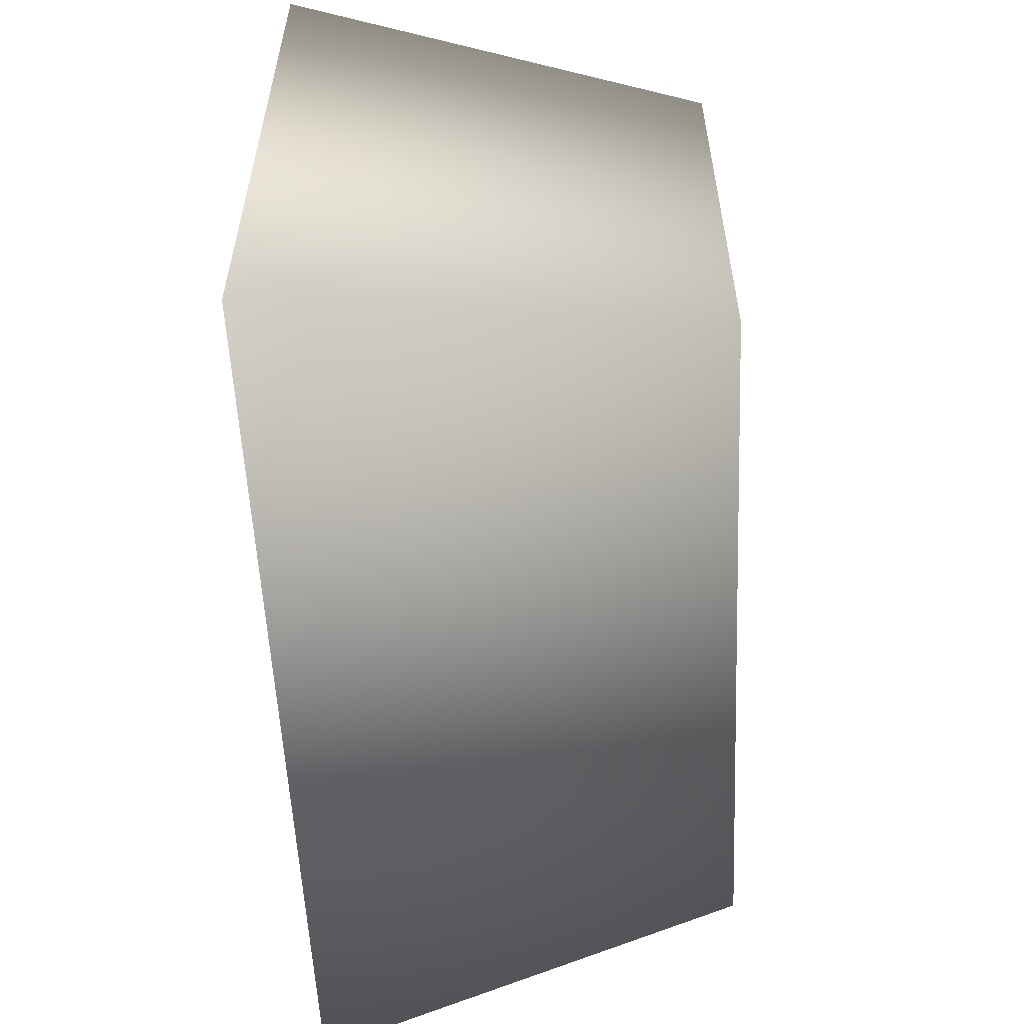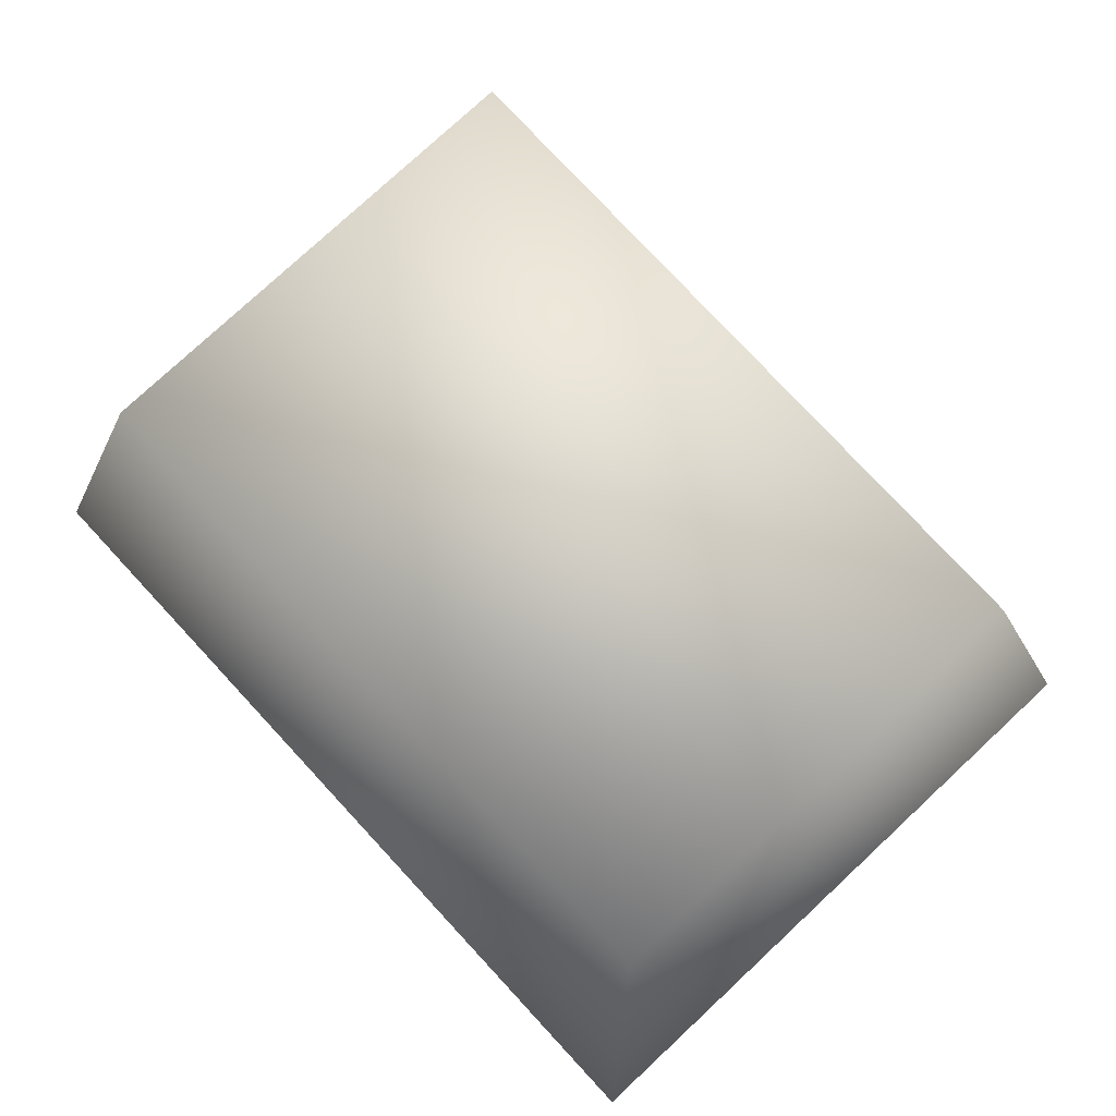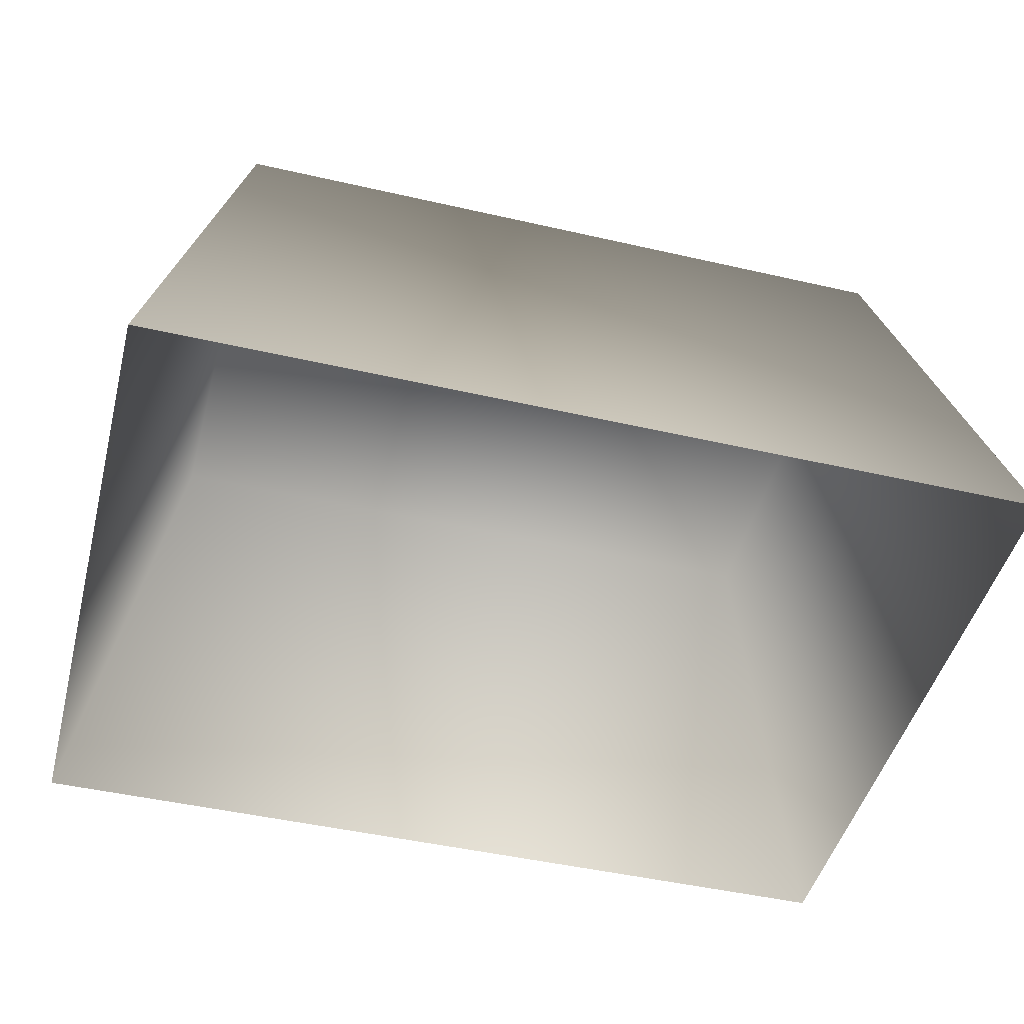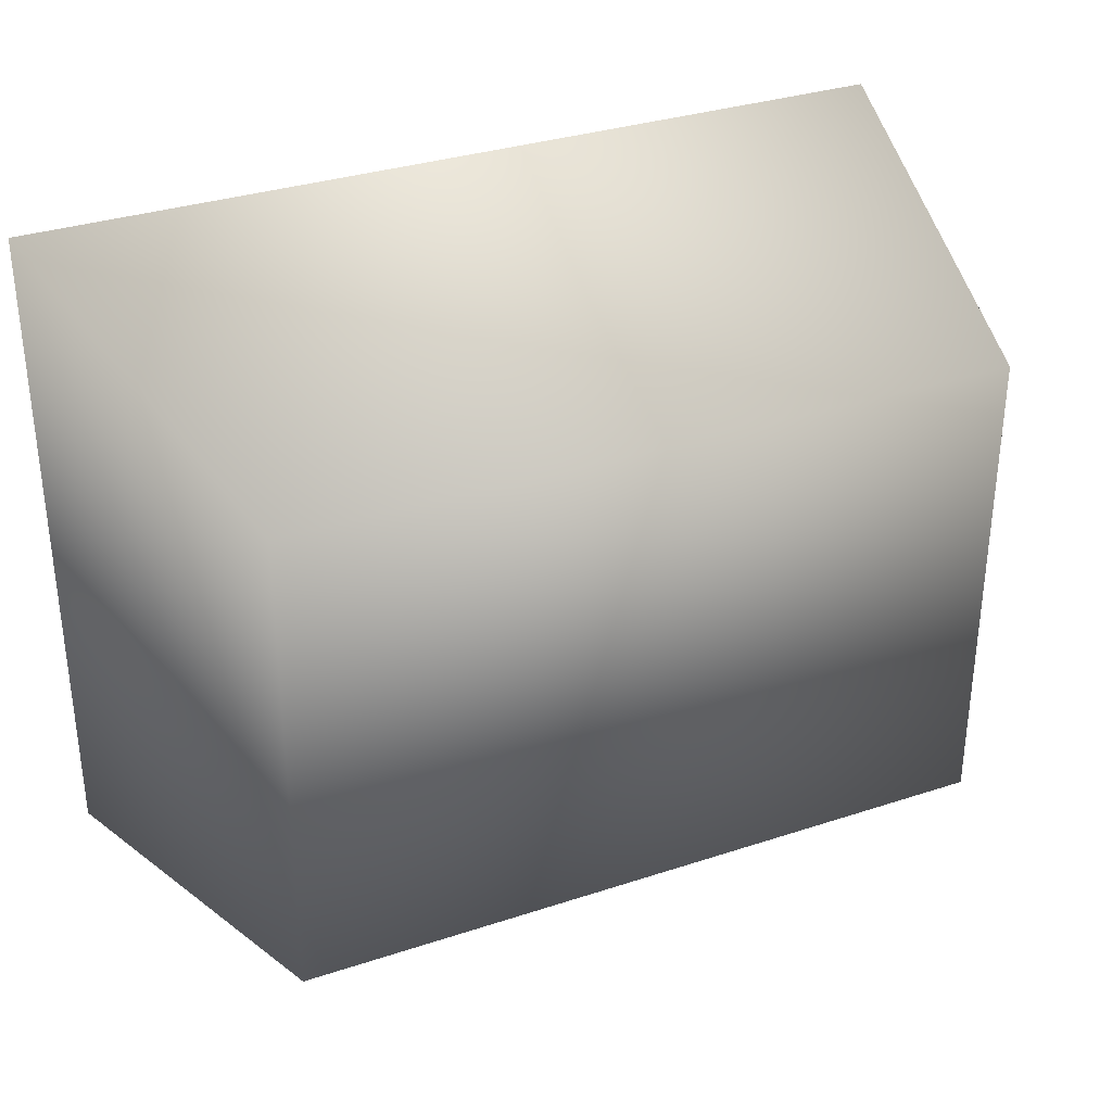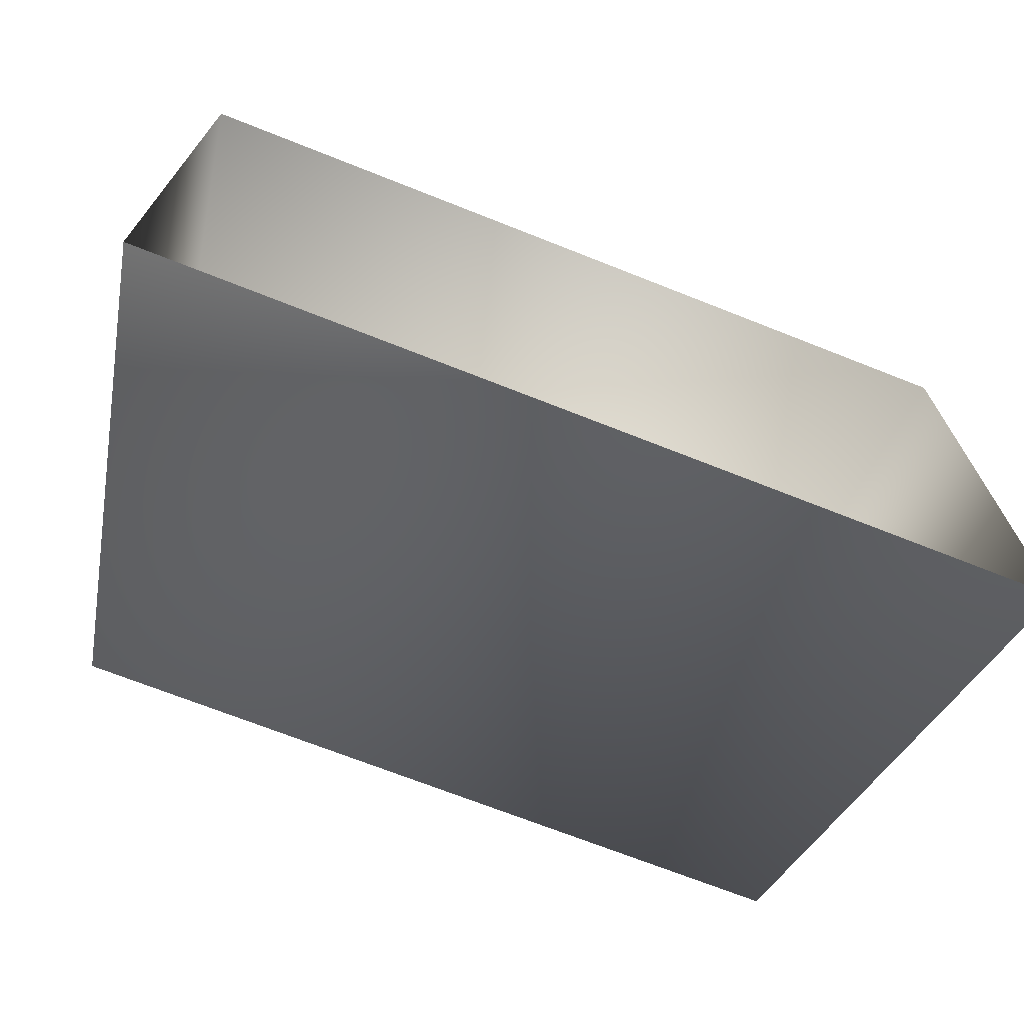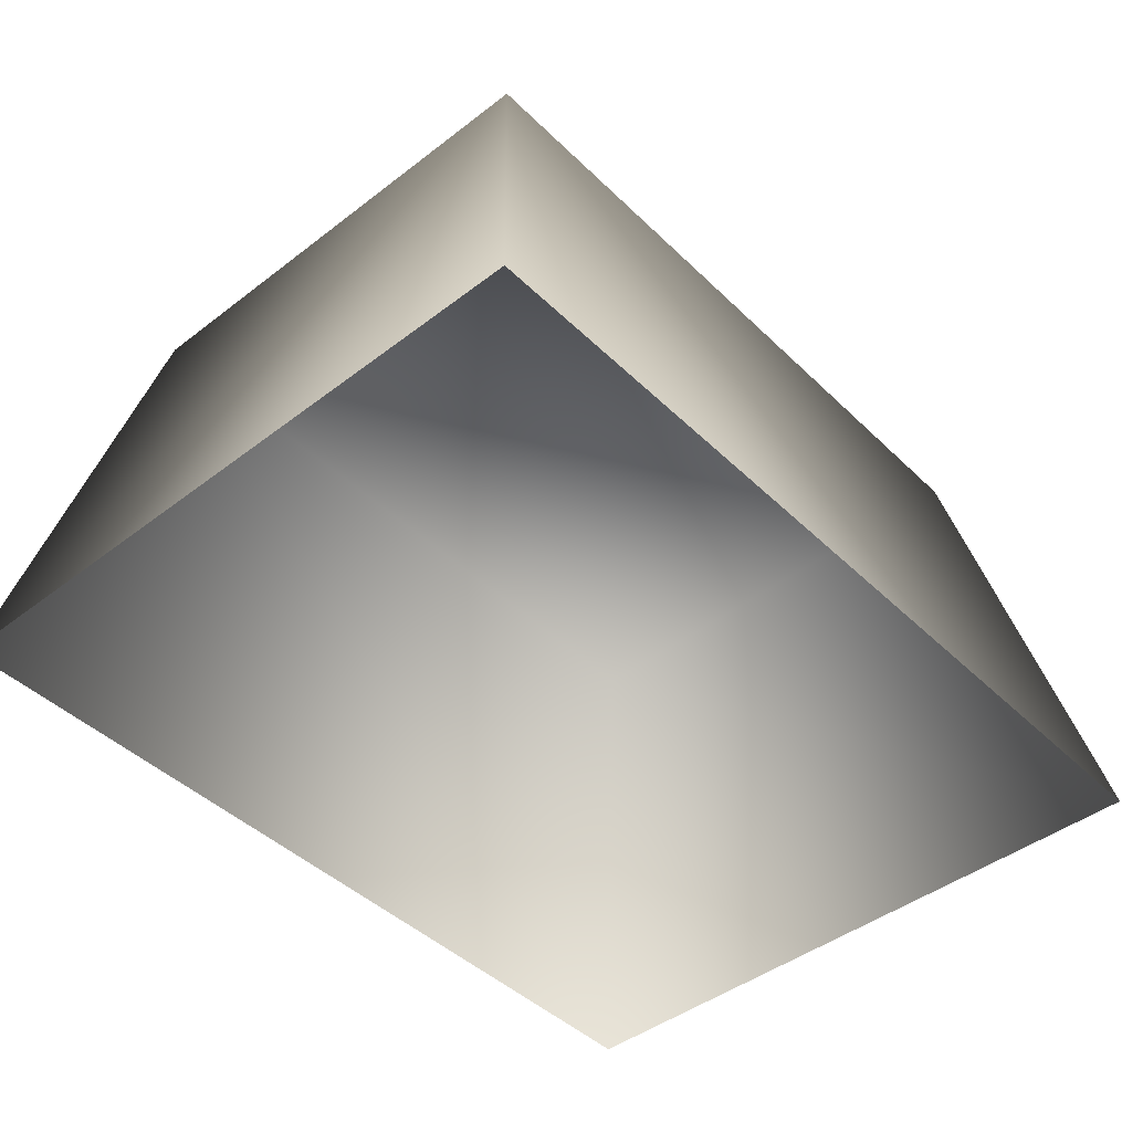
<metadata>
{"format":"obj","ext":"obj","renderer":"f3d","projection":"perspective","resolution":1024,"background":"white","views":[{"elev":-56.1,"azim":92.7,"up":"+Z"},{"elev":78.2,"azim":47.1,"up":"+Y"},{"elev":-46.9,"azim":-14.6,"up":"+Y"},{"elev":33.1,"azim":155.6,"up":"+Z"},{"elev":-70.3,"azim":-21.6,"up":"+Z"},{"elev":-44.5,"azim":-48.2,"up":"+Y"}]}
</metadata>
<code>
o LR_Button_HardRect_1_Cube.052
v -1.333 -0.6515 1
v -1.052 0.6515 0.714
v -1.333 -0.6515 -1
v -1.052 0.6515 -0.714
v 1.333 -0.6515 1
v 1.052 0.6515 0.714
v 1.333 -0.6515 -1
v 1.052 0.6515 -0.714
f 2 8 4
f 6 1 5
f 8 5 7
f 2 3 1
f 4 7 3
f 2 6 8
f 6 2 1
f 8 6 5
f 2 4 3
f 4 8 7

</code>
